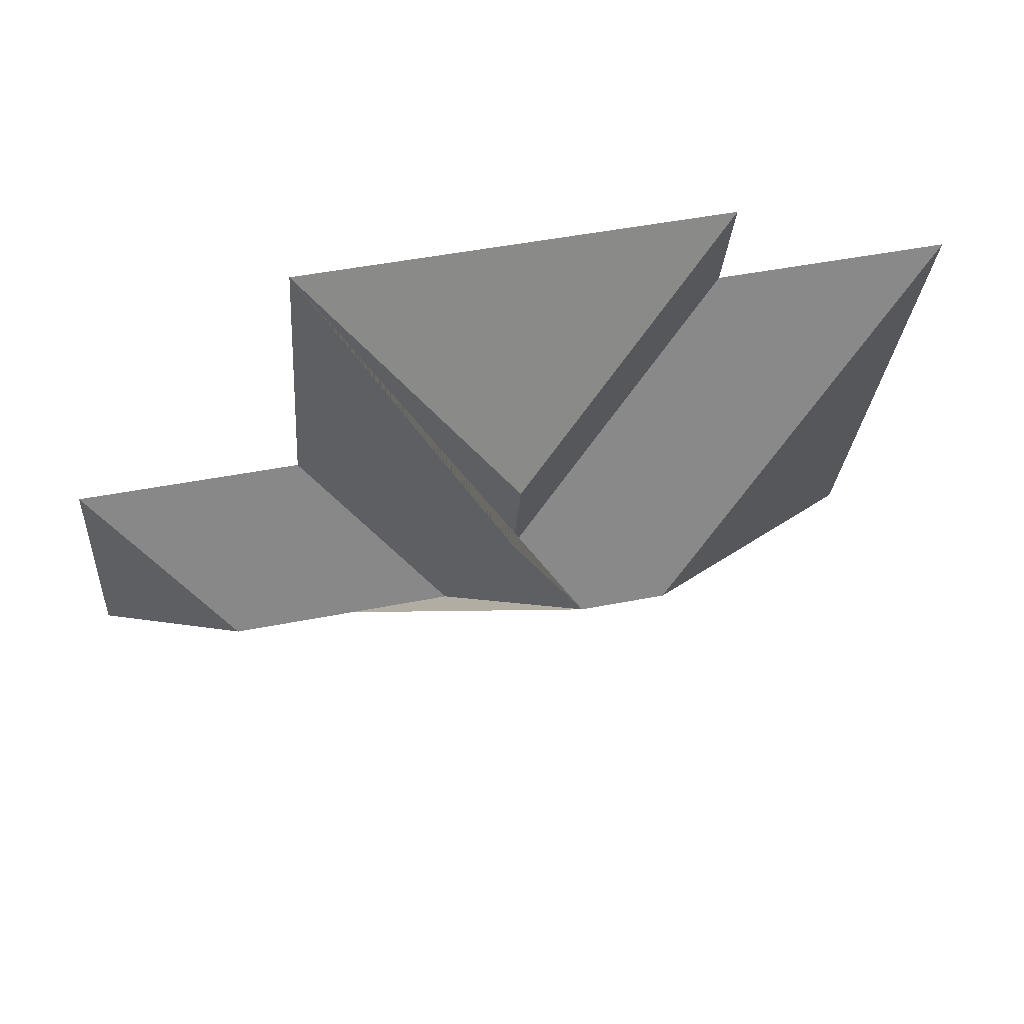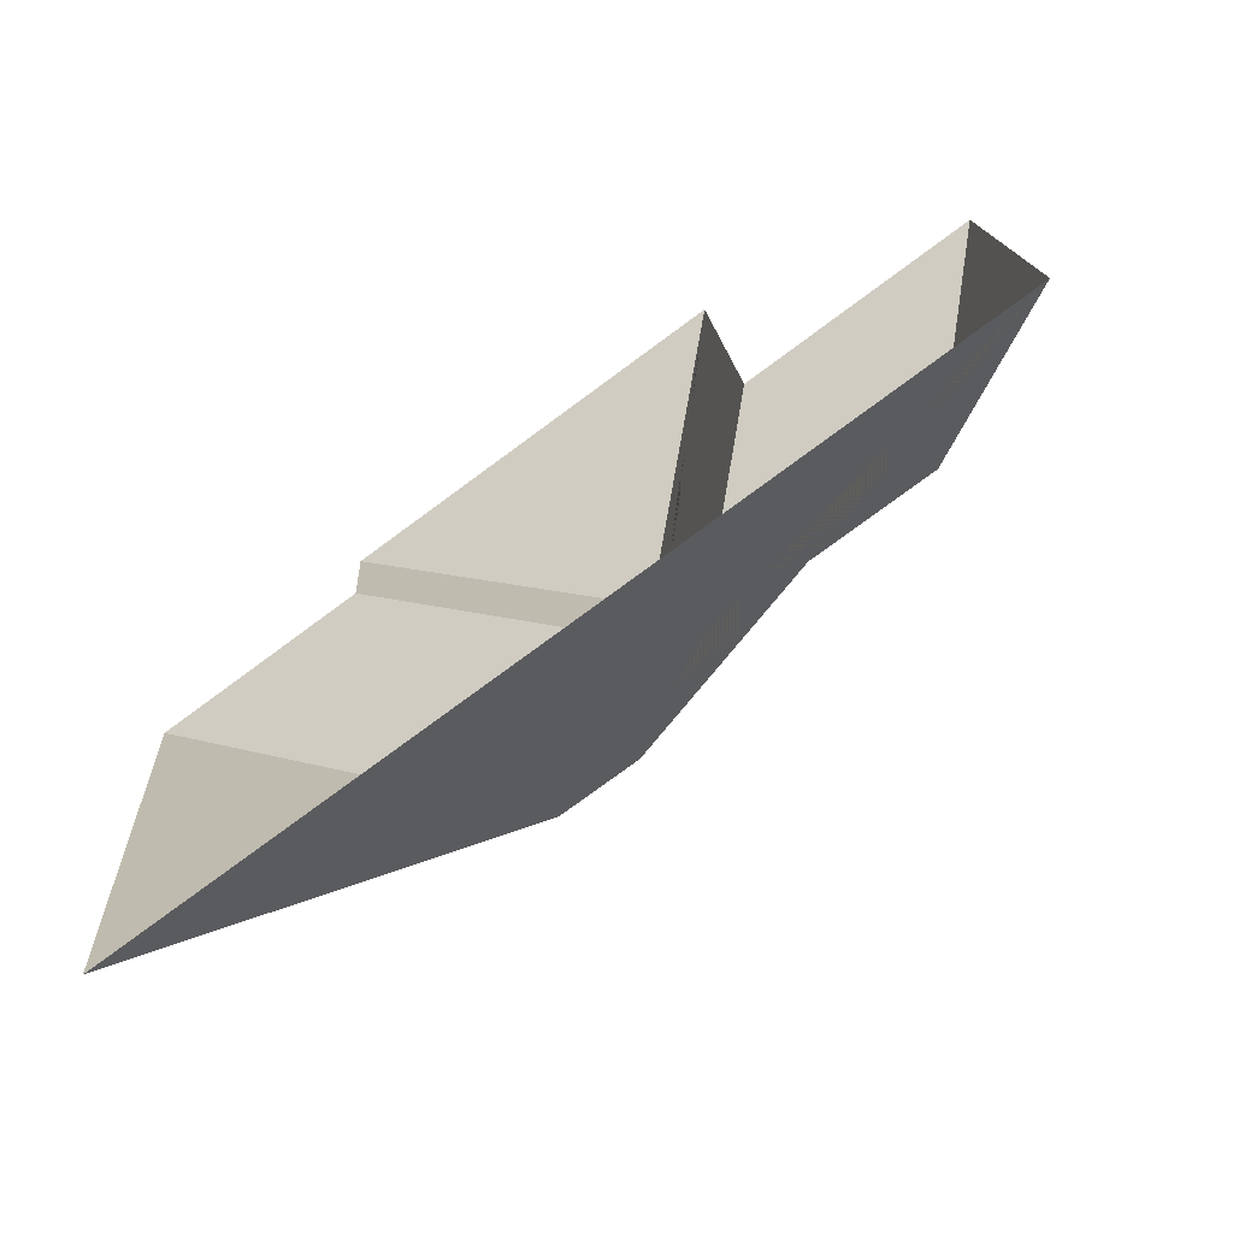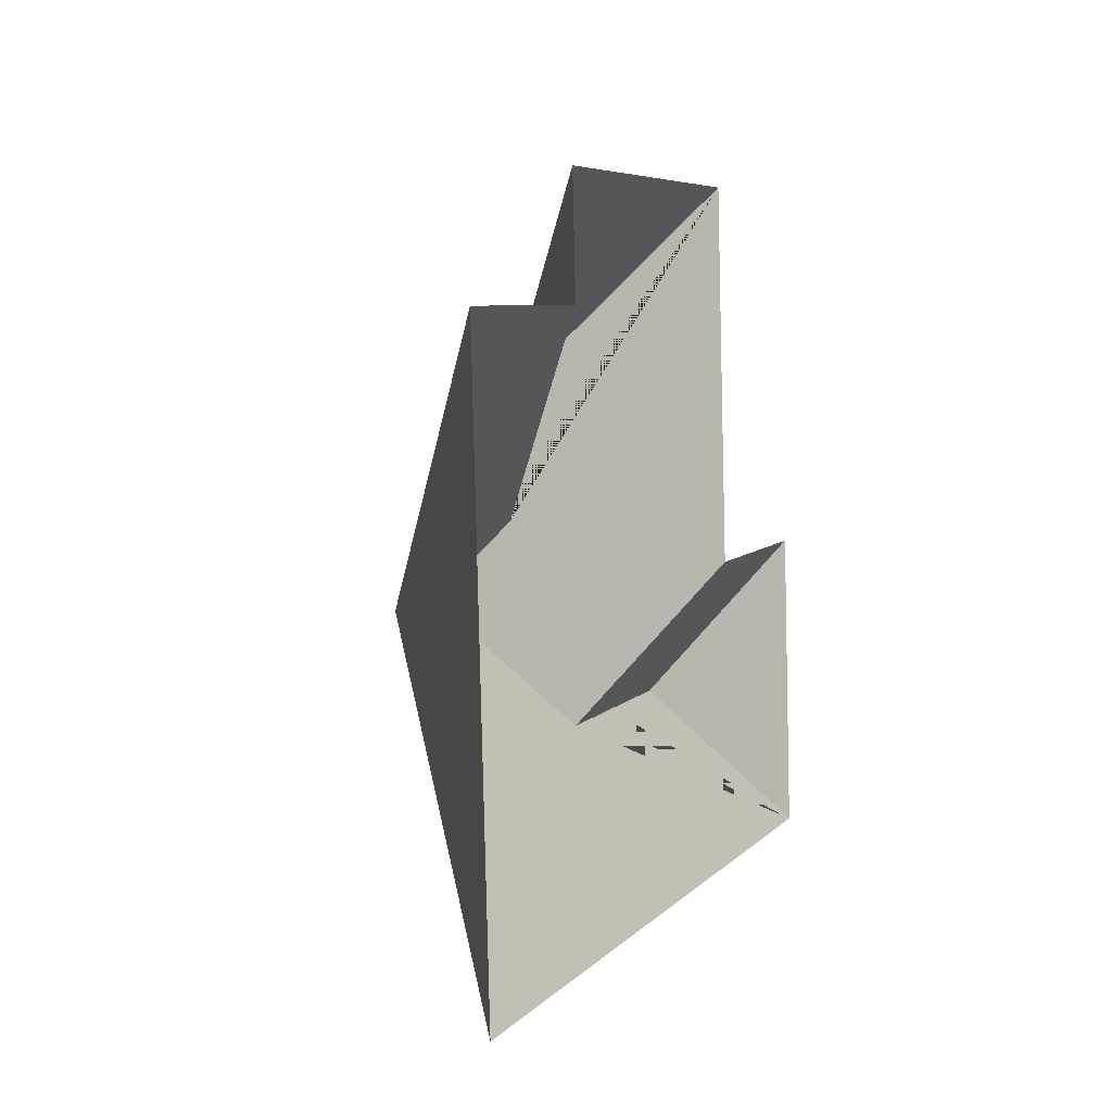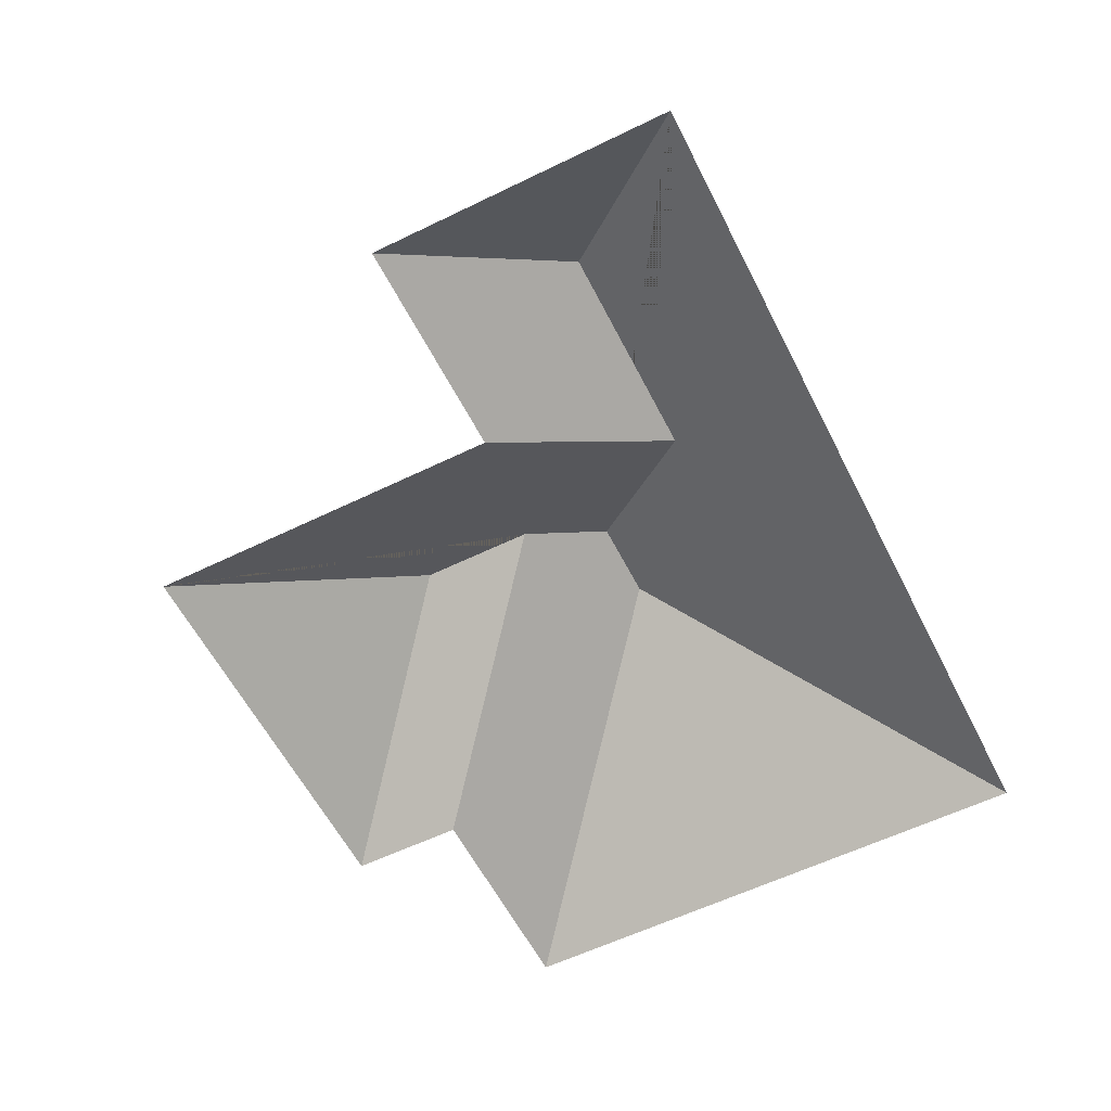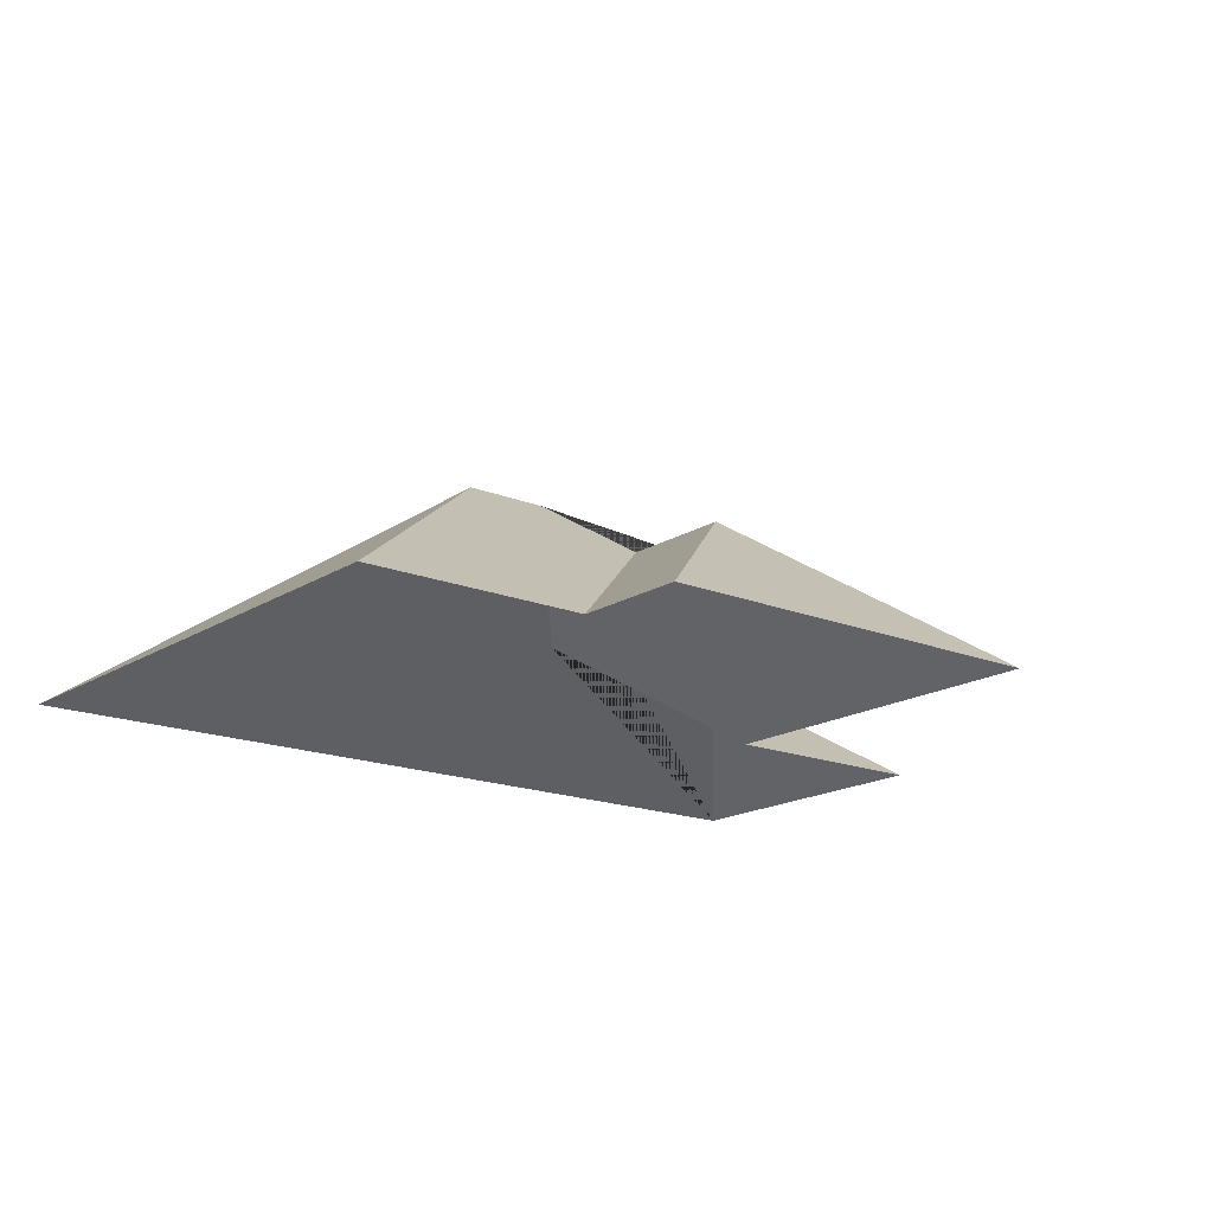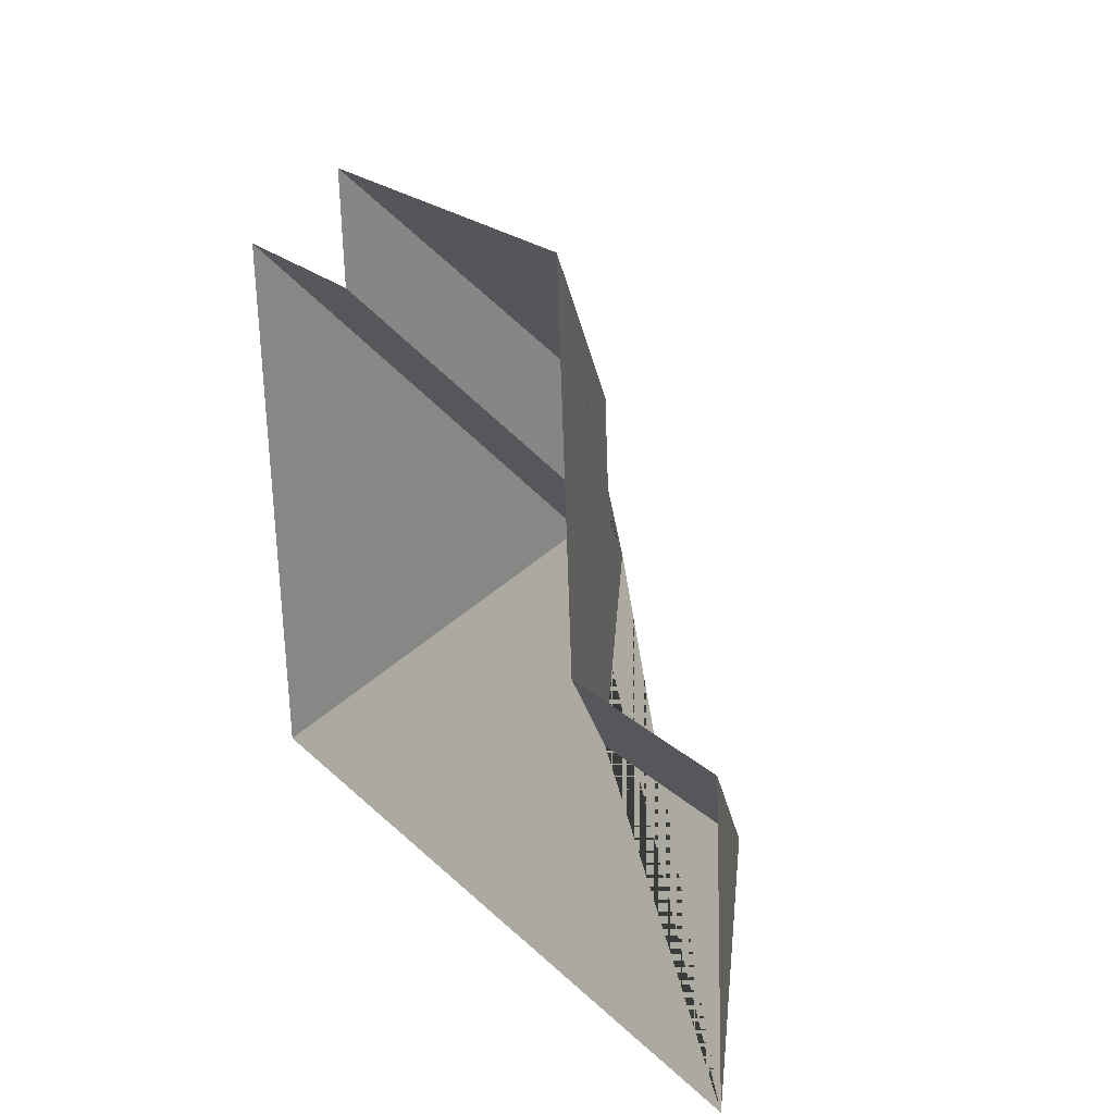
<metadata>
{"format":"obj","ext":"obj","renderer":"f3d","projection":"perspective","resolution":1024,"background":"white","views":[{"elev":65.5,"azim":168.0,"up":"+Z"},{"elev":-71.7,"azim":36.1,"up":"+Z"},{"elev":1.8,"azim":-69.1,"up":"+Z"},{"elev":-58.6,"azim":112.8,"up":"+Y"},{"elev":-17.2,"azim":-42.7,"up":"+Y"},{"elev":24.4,"azim":60.1,"up":"+Z"}]}
</metadata>
<code>
o CG10_500_042069_0048_roof
v 28.1 75 -257.1
v 15.09 75 -66.82
v 91.53 75 -61.58
v 89 75 -22.47
v 121.6 145 -150.9
v 150.4 145 -148.9
v 171 127.1 -124.1
v 168.4 127 -84.25
v 193.4 112.9 -191.8
v 228.4 75 -12.95
v 237.1 75 -138.7
v 269.7 113 -186.4
v 313.1 75 -133.2
v 320.2 75 -237.2
v 28.1 0 -257.1
v 15.09 0 -66.82
v 91.53 0 -61.58
v 89 0 -22.47
v 228.4 0 -12.95
v 237.1 0 -138.7
v 313.1 0 -133.2
v 320.2 0 -237.2
f 4 10 8
f 10 11 9 6 7 8
f 11 13 12 9
f 13 14 12
f 14 12 9 6 5 1
f 1 5 2
f 2 5 6 7 3
f 3 7 8 4

</code>
